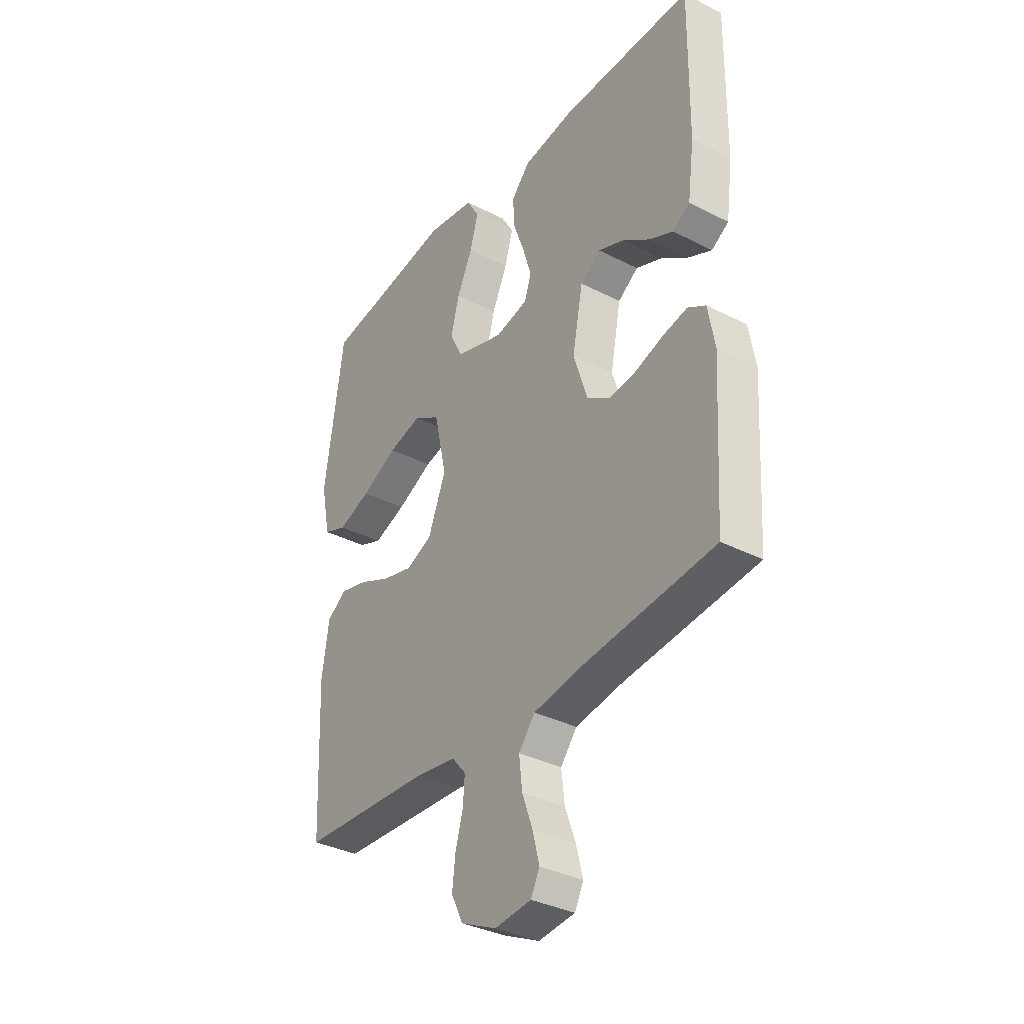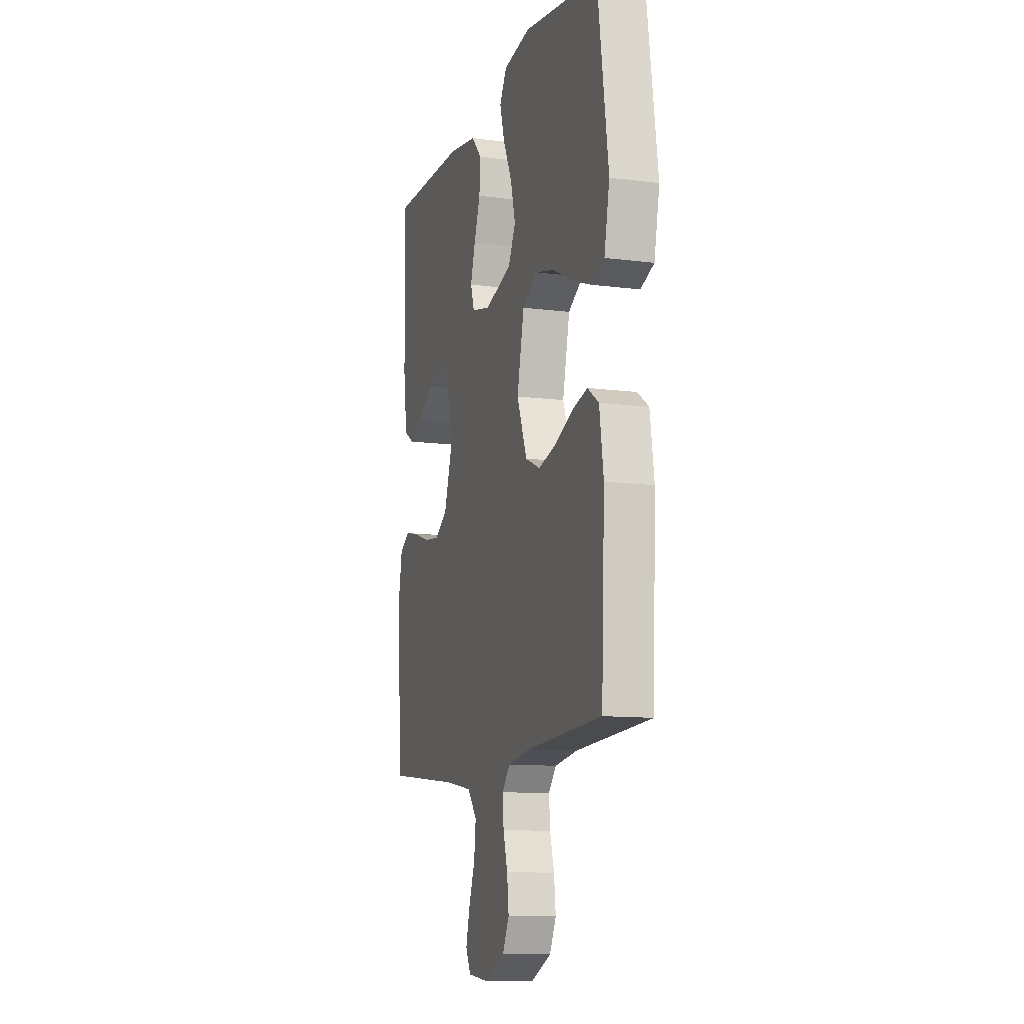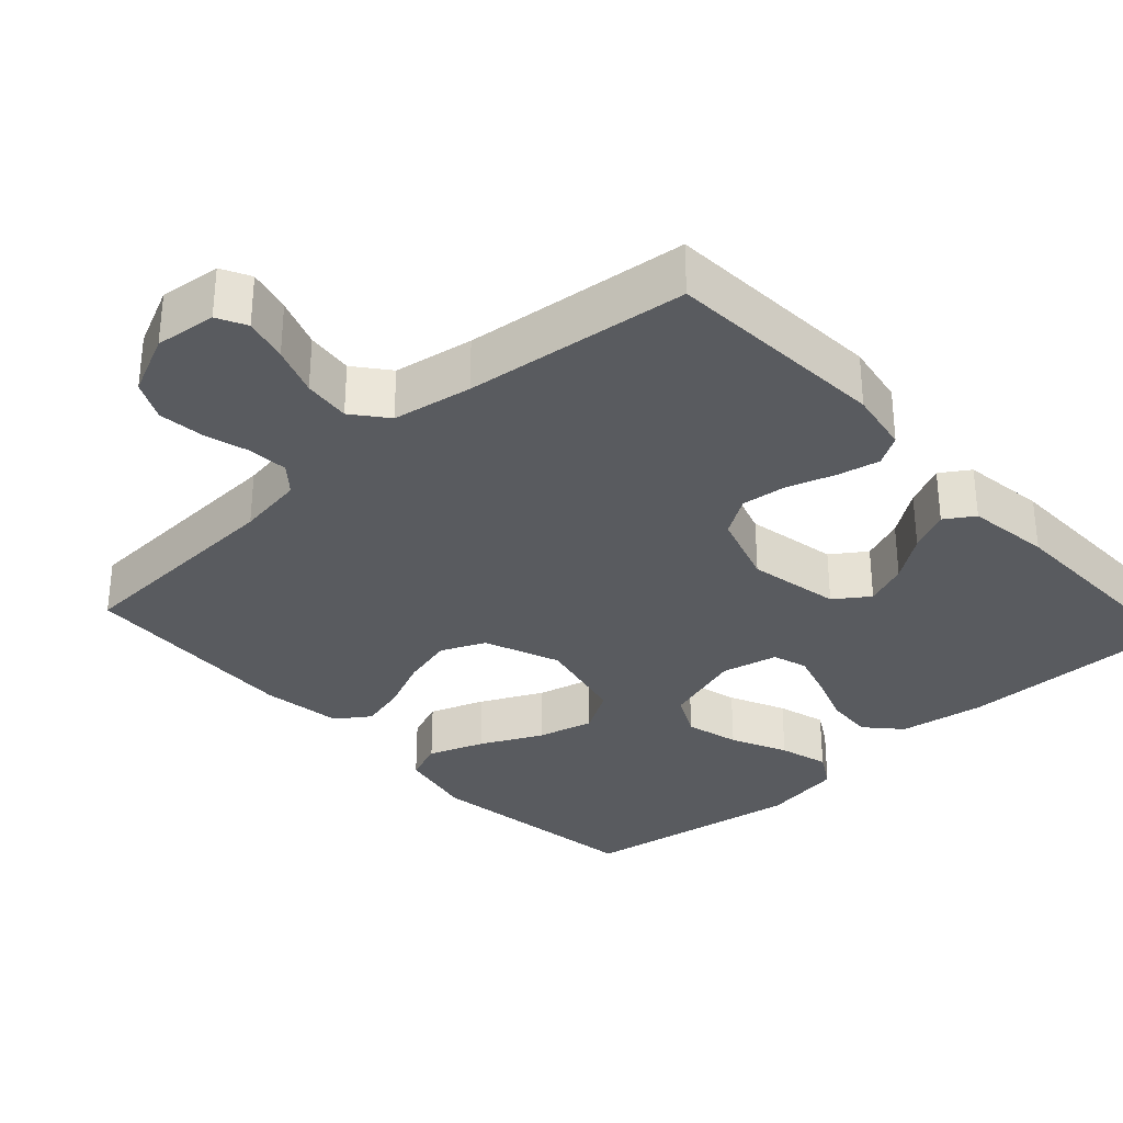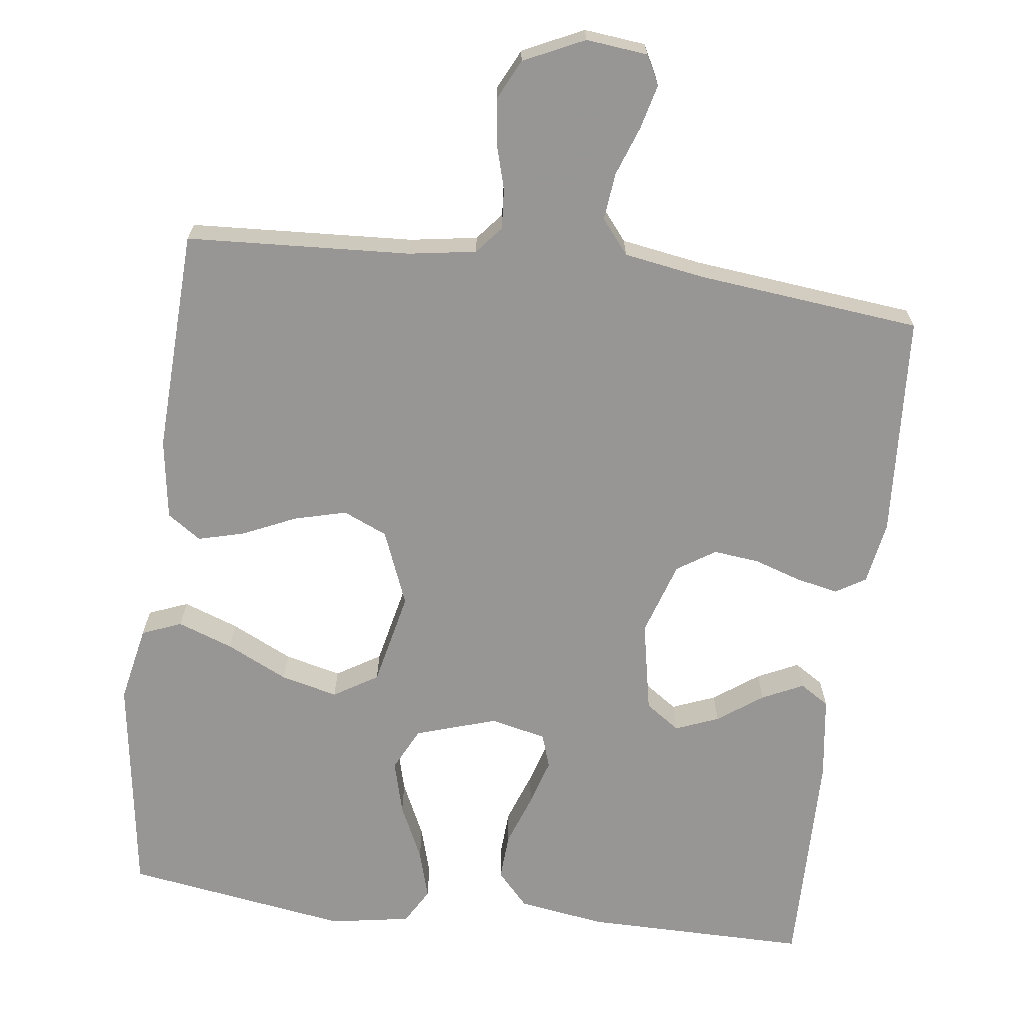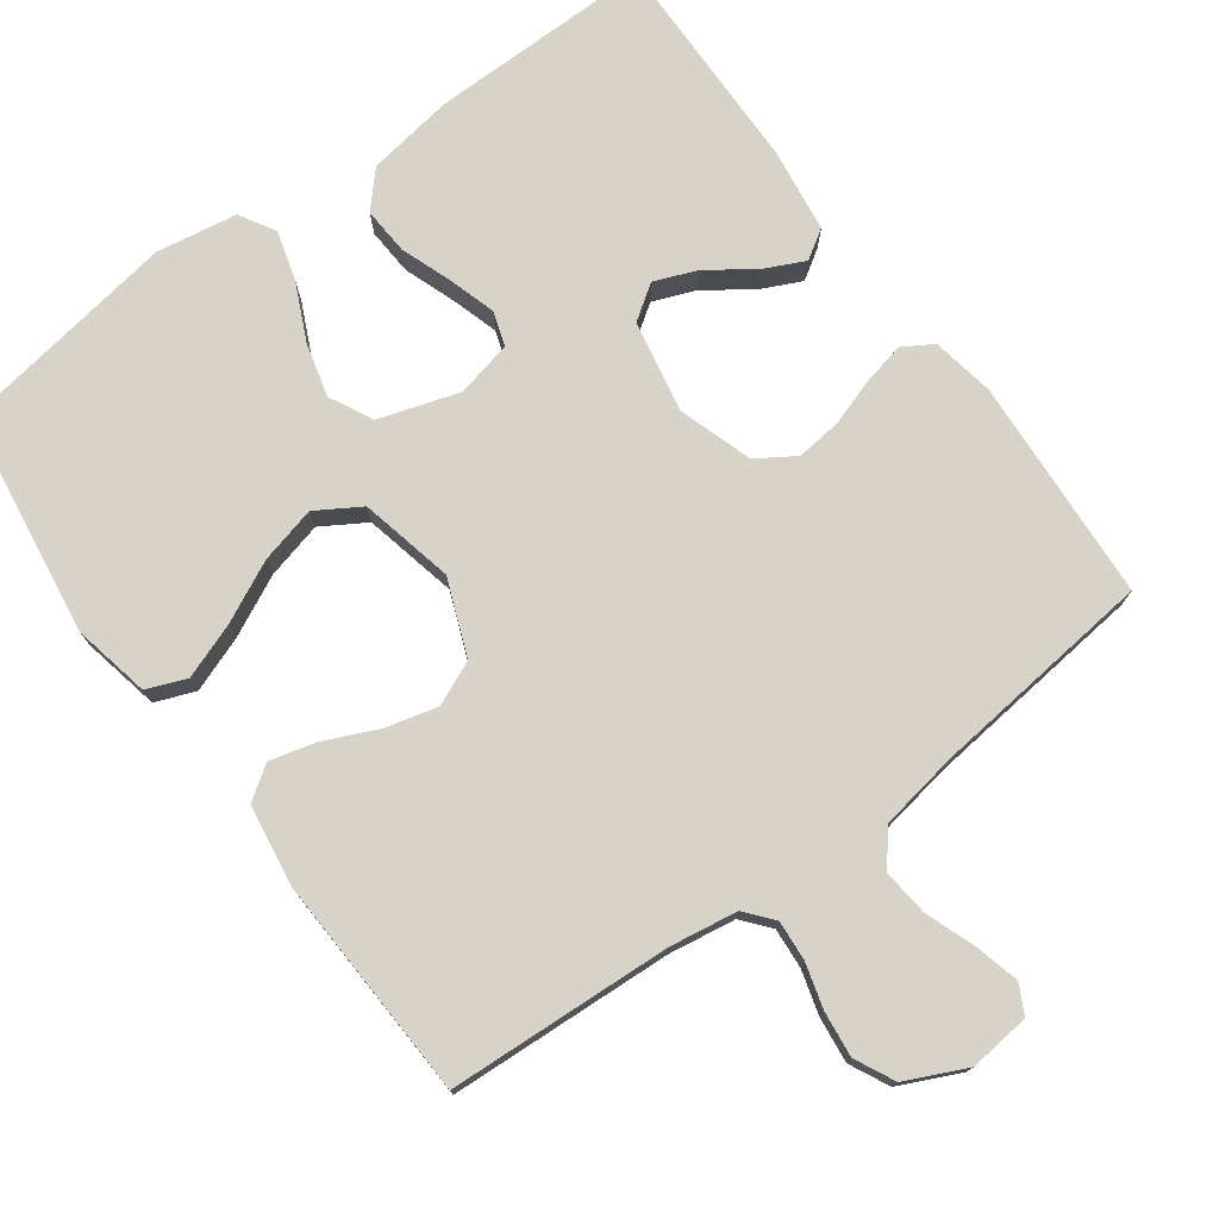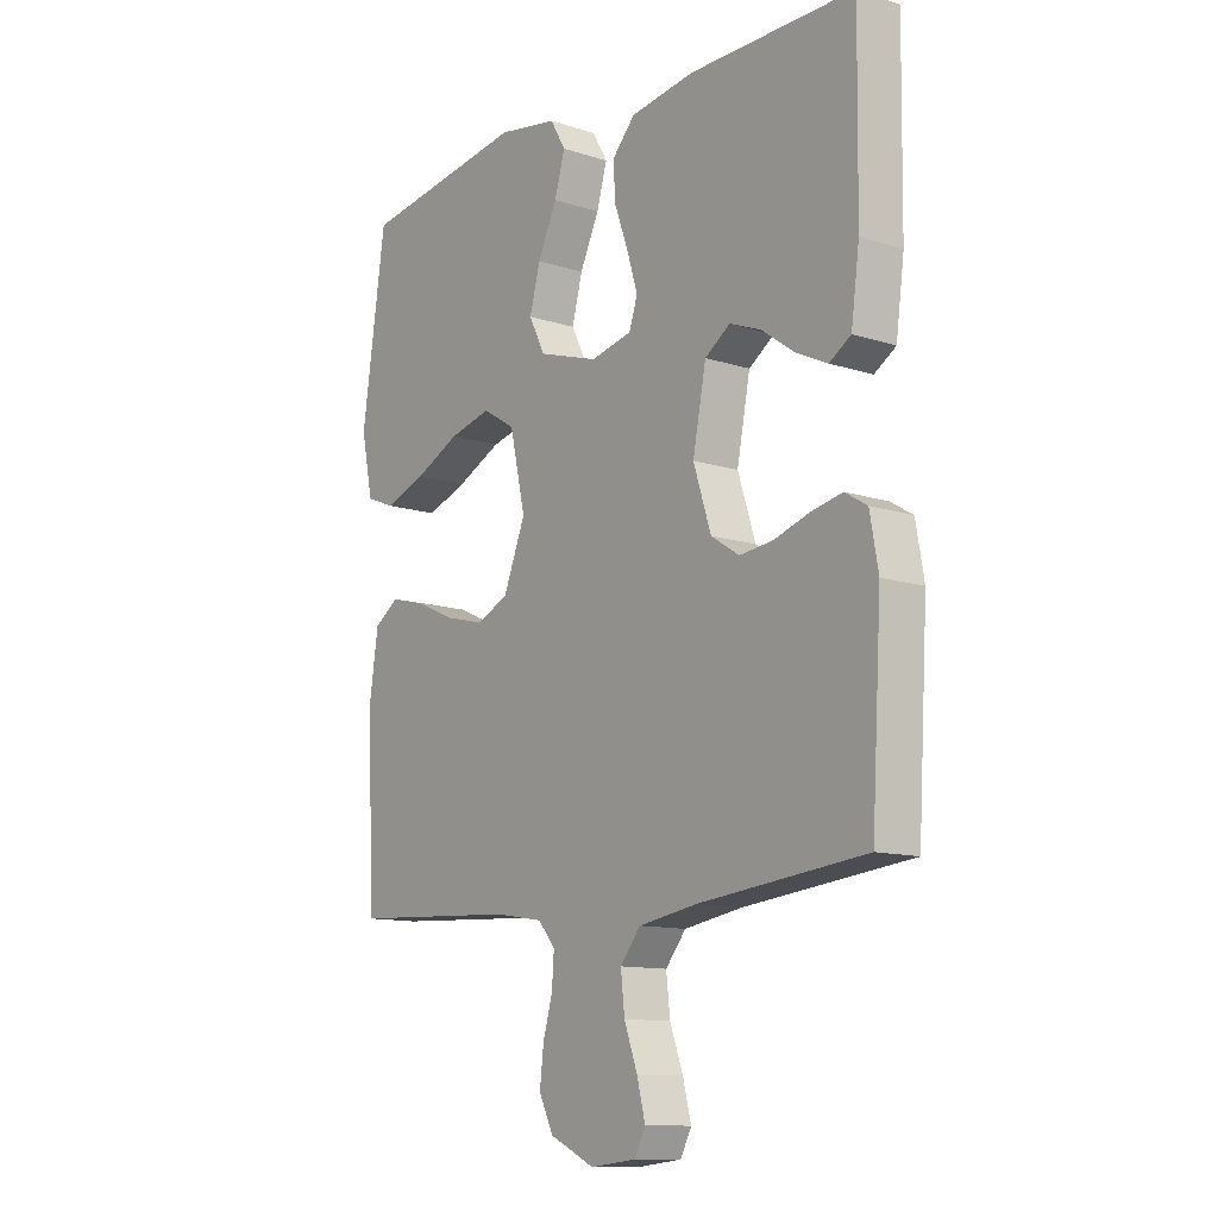
<metadata>
{"format":"obj","ext":"obj","renderer":"f3d","projection":"perspective","resolution":1024,"background":"white","views":[{"elev":-35.1,"azim":-124.3,"up":"+Z"},{"elev":-11.2,"azim":72.4,"up":"+Z"},{"elev":-32.2,"azim":-137.6,"up":"+Y"},{"elev":-67.8,"azim":172.9,"up":"+Y"},{"elev":75.8,"azim":143.8,"up":"+Y"},{"elev":-11.8,"azim":-127.7,"up":"+Z"}]}
</metadata>
<code>
v -0.5 0.07 -0.5
v -0.518 0.07 -0.2
v -0.503 0.07 -0.116
v -0.463 0.07 -0.092
v -0.407 0.07 -0.104
v -0.343 0.07 -0.125
v -0.282 0.07 -0.132
v -0.231 0.07 -0.099
v -0.199 0.07 0
v -0.223 0.07 0.123
v -0.269 0.07 0.155
v -0.327 0.07 0.132
v -0.387 0.07 0.089
v -0.442 0.07 0.063
v -0.481 0.07 0.088
v -0.496 0.07 0.2
v -0.5 0.07 0.5
v -0.2 0.07 0.498
v -0.084 0.07 0.48
v -0.042 0.07 0.434
v -0.046 0.07 0.371
v -0.071 0.07 0.302
v -0.09 0.07 0.239
v -0.075 0.07 0.193
v 0 0.07 0.176
v 0.108 0.07 0.21
v 0.137 0.07 0.268
v 0.118 0.07 0.34
v 0.083 0.07 0.415
v 0.064 0.07 0.481
v 0.092 0.07 0.529
v 0.2 0.07 0.547
v 0.5 0.07 0.5
v 0.543 0.07 0.2
v 0.522 0.07 0.097
v 0.469 0.07 0.076
v 0.395 0.07 0.103
v 0.313 0.07 0.143
v 0.237 0.07 0.162
v 0.178 0.07 0.126
v 0.15 0.07 0
v 0.19 0.07 -0.101
v 0.249 0.07 -0.127
v 0.319 0.07 -0.109
v 0.39 0.07 -0.077
v 0.452 0.07 -0.061
v 0.497 0.07 -0.092
v 0.513 0.07 -0.2
v 0.5 0.07 -0.5
v 0.2 0.07 -0.516
v 0.11 0.07 -0.53
v 0.079 0.07 -0.567
v 0.083 0.07 -0.621
v 0.1 0.07 -0.681
v 0.107 0.07 -0.742
v 0.081 0.07 -0.795
v 0 0.07 -0.833
v -0.082 0.07 -0.824
v -0.102 0.07 -0.785
v -0.087 0.07 -0.726
v -0.063 0.07 -0.66
v -0.056 0.07 -0.597
v -0.093 0.07 -0.551
v -0.2 0.07 -0.533
v -0.5 0 -0.5
v -0.518 0 -0.2
v -0.503 0 -0.116
v -0.463 0 -0.092
v -0.407 0 -0.104
v -0.343 0 -0.125
v -0.282 0 -0.132
v -0.231 0 -0.099
v -0.199 0 0
v -0.223 0 0.123
v -0.269 0 0.155
v -0.327 0 0.132
v -0.387 0 0.089
v -0.442 0 0.063
v -0.481 0 0.088
v -0.496 0 0.2
v -0.5 0 0.5
v -0.2 0 0.498
v -0.084 0 0.48
v -0.042 0 0.434
v -0.046 0 0.371
v -0.071 0 0.302
v -0.09 0 0.239
v -0.075 0 0.193
v 0 0 0.176
v 0.108 0 0.21
v 0.137 0 0.268
v 0.118 0 0.34
v 0.083 0 0.415
v 0.064 0 0.481
v 0.092 0 0.529
v 0.2 0 0.547
v 0.5 0 0.5
v 0.543 0 0.2
v 0.522 0 0.097
v 0.469 0 0.076
v 0.395 0 0.103
v 0.313 0 0.143
v 0.237 0 0.162
v 0.178 0 0.126
v 0.15 0 0
v 0.19 0 -0.101
v 0.249 0 -0.127
v 0.319 0 -0.109
v 0.39 0 -0.077
v 0.452 0 -0.061
v 0.497 0 -0.092
v 0.513 0 -0.2
v 0.5 0 -0.5
v 0.2 0 -0.516
v 0.11 0 -0.53
v 0.079 0 -0.567
v 0.083 0 -0.621
v 0.1 0 -0.681
v 0.107 0 -0.742
v 0.081 0 -0.795
v 0 0 -0.833
v -0.082 0 -0.824
v -0.102 0 -0.785
v -0.087 0 -0.726
v -0.063 0 -0.66
v -0.056 0 -0.597
v -0.093 0 -0.551
v -0.2 0 -0.533
f 58 59 60 61
f 56 57 58 61
f 56 61 62
f 53 54 55 56
f 52 53 56 62
f 51 52 62 63
f 47 48 49 50
f 44 45 46 47
f 43 44 47 50
f 42 43 50 51
f 35 36 37 38
f 35 38 39
f 34 35 39
f 33 34 39
f 32 33 39 40
f 28 29 30 31
f 27 28 31 32
f 19 20 21 22
f 19 22 23
f 18 19 23
f 17 18 23 24
f 12 13 14 15
f 11 12 15 16
f 3 4 5 6
f 3 6 7
f 64 1 2 3
f 64 3 7
f 63 64 7 8
f 41 42 51 63
f 41 63 8 9
f 27 32 40 41
f 26 27 41
f 25 26 41 9
f 24 25 9 10
f 11 16 17 24
f 10 11 24
f 125 124 123 122
f 125 122 121 120
f 126 125 120
f 120 119 118 117
f 126 120 117 116
f 127 126 116 115
f 114 113 112 111
f 111 110 109 108
f 114 111 108 107
f 115 114 107 106
f 102 101 100 99
f 103 102 99
f 103 99 98
f 103 98 97
f 104 103 97 96
f 95 94 93 92
f 96 95 92 91
f 86 85 84 83
f 87 86 83
f 87 83 82
f 88 87 82 81
f 79 78 77 76
f 80 79 76 75
f 70 69 68 67
f 71 70 67
f 67 66 65 128
f 71 67 128
f 72 71 128 127
f 127 115 106 105
f 73 72 127 105
f 105 104 96 91
f 105 91 90
f 73 105 90 89
f 74 73 89 88
f 88 81 80 75
f 88 75 74
f 1 65 66 2
f 2 66 67 3
f 3 67 68 4
f 4 68 69 5
f 5 69 70 6
f 6 70 71 7
f 7 71 72 8
f 8 72 73 9
f 9 73 74 10
f 10 74 75 11
f 11 75 76 12
f 12 76 77 13
f 13 77 78 14
f 14 78 79 15
f 15 79 80 16
f 16 80 81 17
f 17 81 82 18
f 18 82 83 19
f 19 83 84 20
f 20 84 85 21
f 21 85 86 22
f 22 86 87 23
f 23 87 88 24
f 24 88 89 25
f 25 89 90 26
f 26 90 91 27
f 27 91 92 28
f 28 92 93 29
f 29 93 94 30
f 30 94 95 31
f 31 95 96 32
f 32 96 97 33
f 33 97 98 34
f 34 98 99 35
f 35 99 100 36
f 36 100 101 37
f 37 101 102 38
f 38 102 103 39
f 39 103 104 40
f 40 104 105 41
f 41 105 106 42
f 42 106 107 43
f 43 107 108 44
f 44 108 109 45
f 45 109 110 46
f 46 110 111 47
f 47 111 112 48
f 48 112 113 49
f 49 113 114 50
f 50 114 115 51
f 51 115 116 52
f 52 116 117 53
f 53 117 118 54
f 54 118 119 55
f 55 119 120 56
f 56 120 121 57
f 57 121 122 58
f 58 122 123 59
f 59 123 124 60
f 60 124 125 61
f 61 125 126 62
f 62 126 127 63
f 63 127 128 64
f 64 128 65 1

</code>
